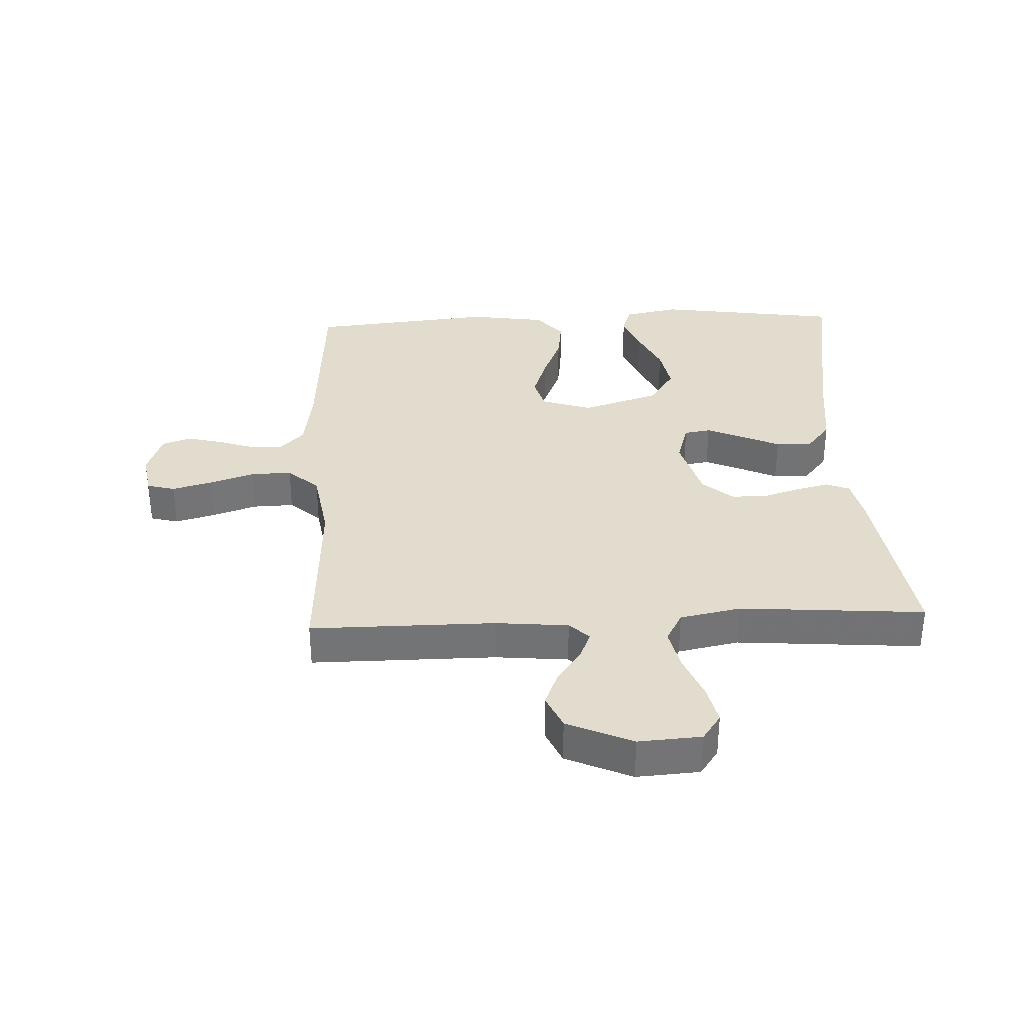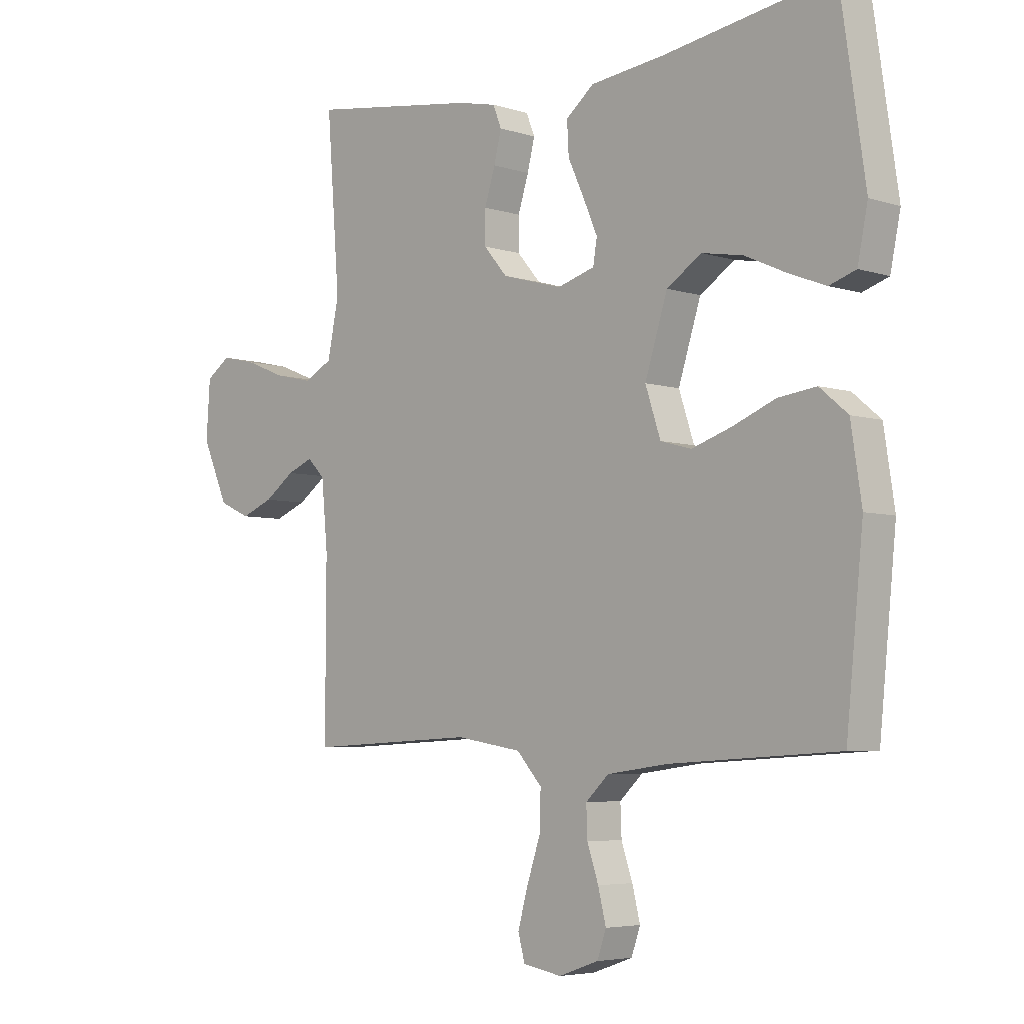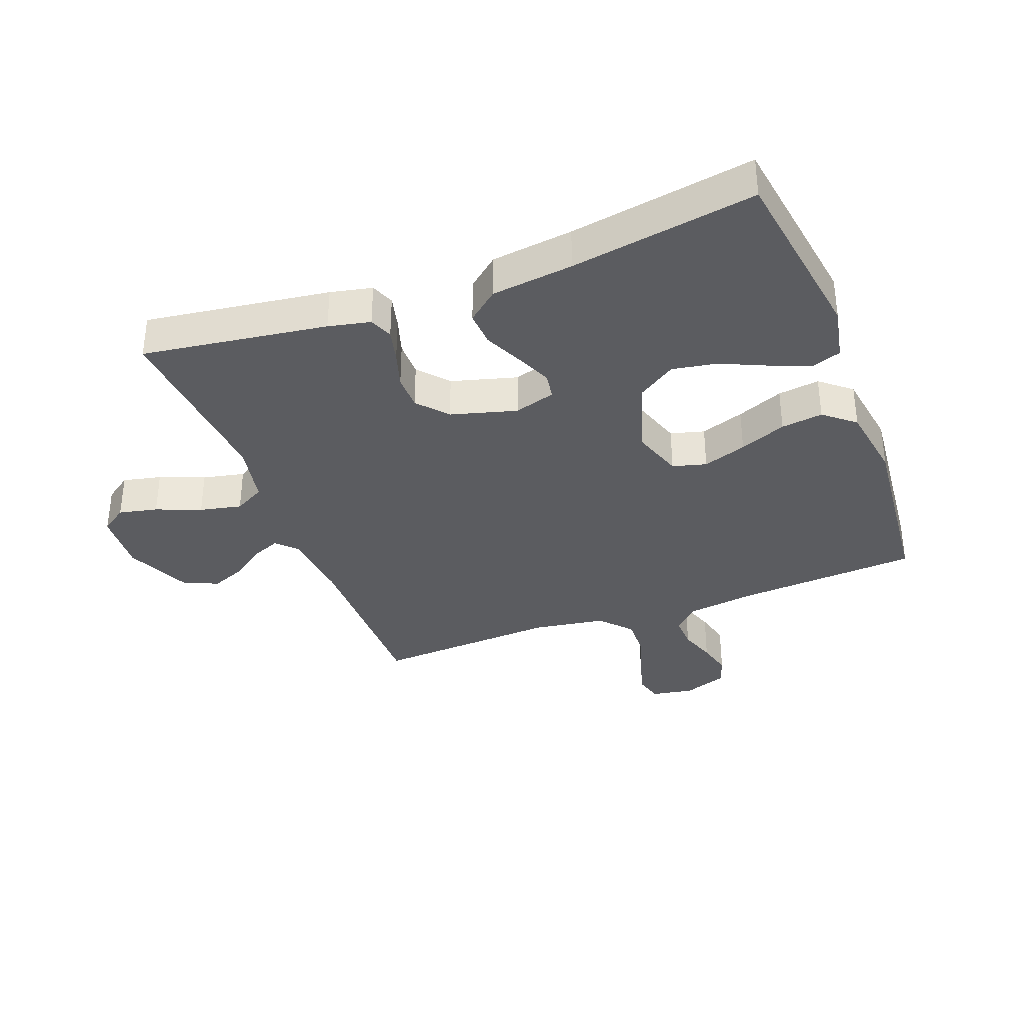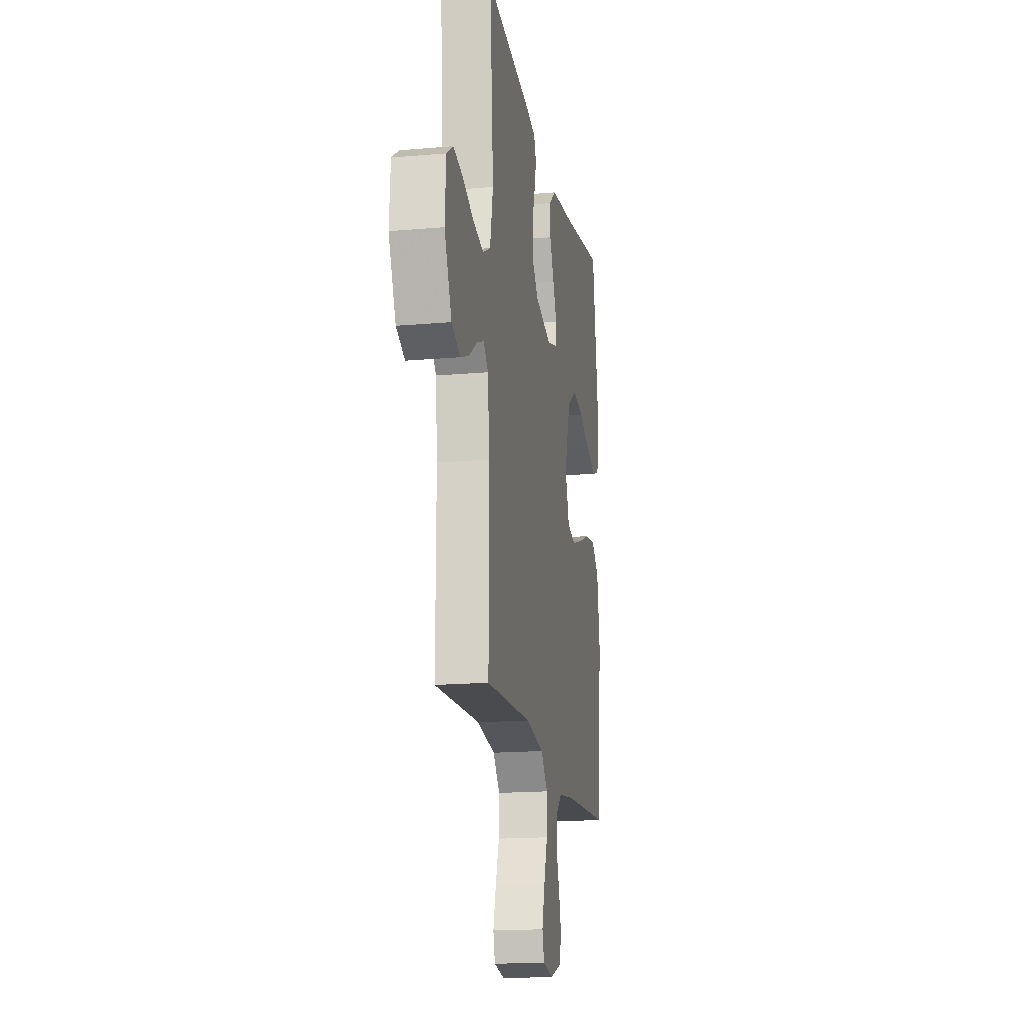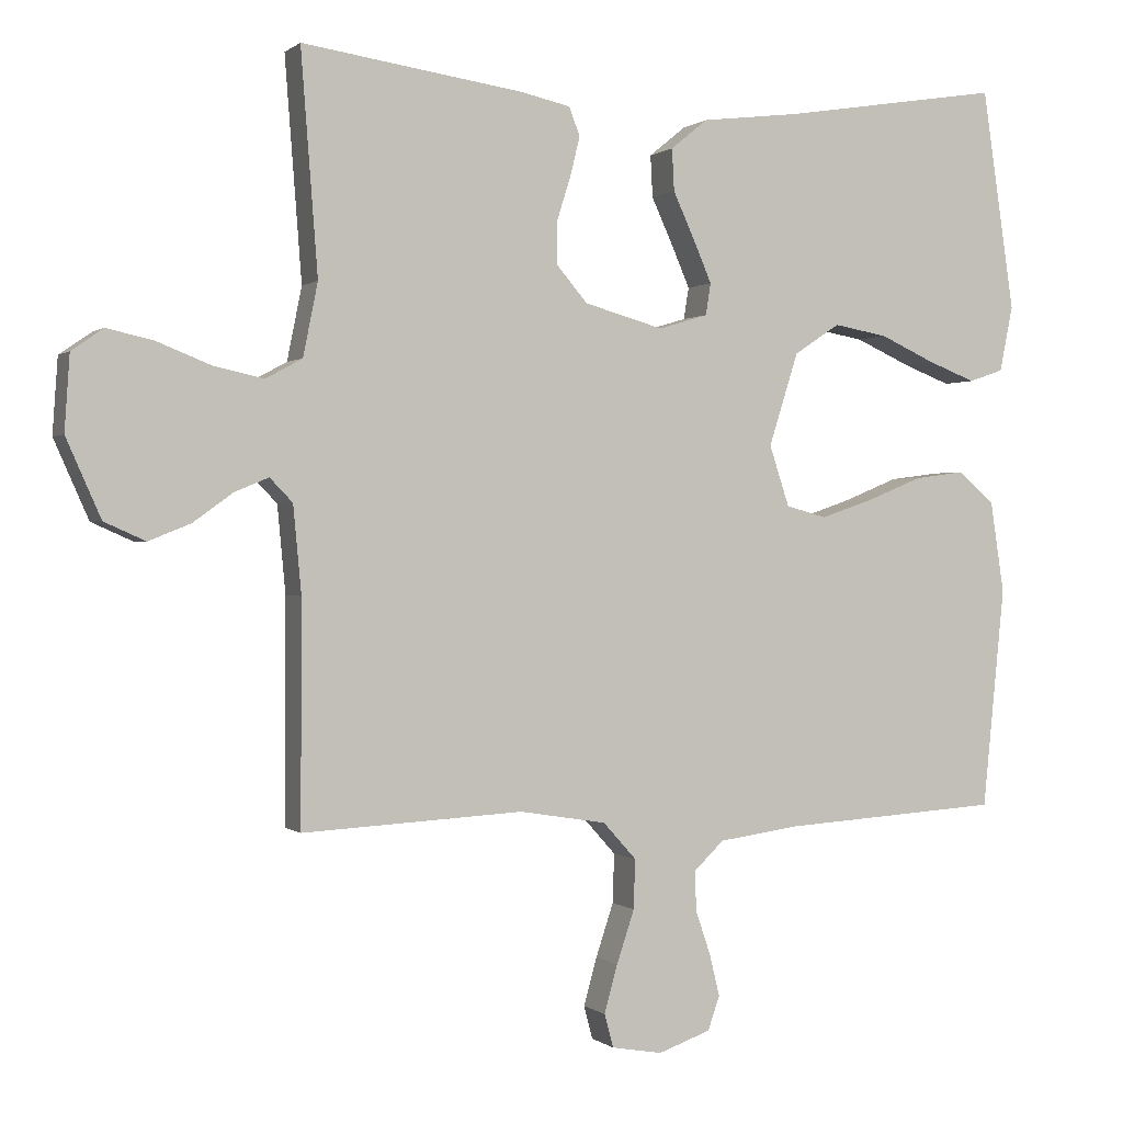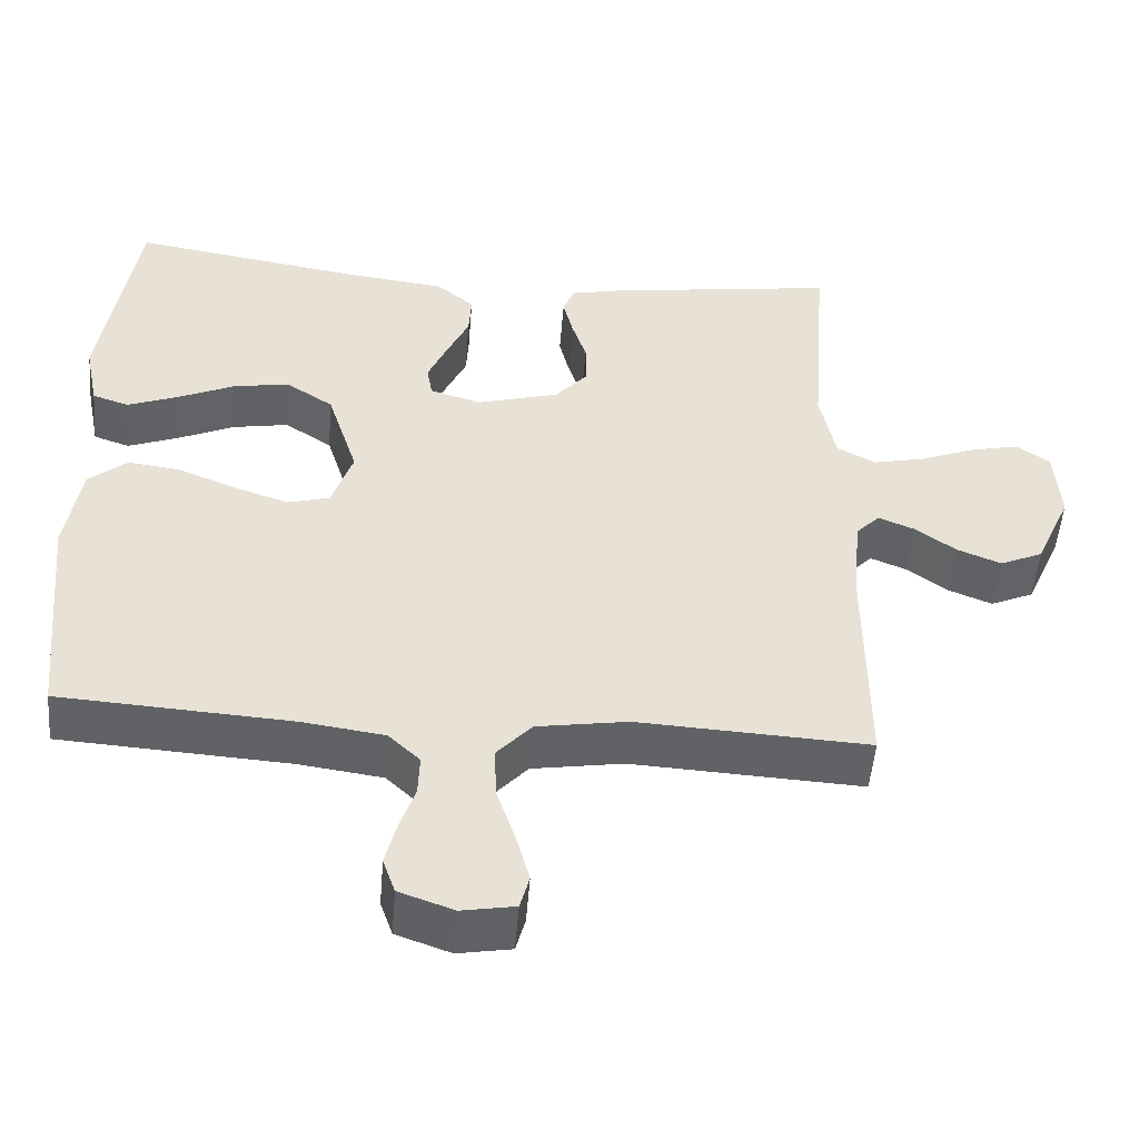
<metadata>
{"format":"obj","ext":"obj","renderer":"f3d","projection":"perspective","resolution":1024,"background":"white","views":[{"elev":34.1,"azim":-92.5,"up":"+Y"},{"elev":-5.0,"azim":44.8,"up":"+Z"},{"elev":-35.2,"azim":20.9,"up":"+Y"},{"elev":-17.2,"azim":-80.0,"up":"+Z"},{"elev":0.3,"azim":-22.4,"up":"+Z"},{"elev":-50.7,"azim":175.4,"up":"+Z"}]}
</metadata>
<code>
v 0.5 0.07 -0.5
v 0.2 0.07 -0.519
v 0.092 0.07 -0.534
v 0.051 0.07 -0.573
v 0.053 0.07 -0.627
v 0.073 0.07 -0.686
v 0.087 0.07 -0.743
v 0.071 0.07 -0.789
v 0 0.07 -0.814
v -0.069 0.07 -0.802
v -0.081 0.07 -0.757
v -0.063 0.07 -0.692
v -0.039 0.07 -0.62
v -0.037 0.07 -0.553
v -0.082 0.07 -0.503
v -0.2 0.07 -0.484
v -0.5 0.07 -0.5
v -0.499 0.07 -0.2
v -0.51 0.07 -0.082
v -0.541 0.07 -0.05
v -0.587 0.07 -0.069
v -0.641 0.07 -0.108
v -0.698 0.07 -0.131
v -0.754 0.07 -0.106
v -0.801 0.07 0
v -0.794 0.07 0.102
v -0.751 0.07 0.132
v -0.688 0.07 0.118
v -0.615 0.07 0.089
v -0.547 0.07 0.074
v -0.497 0.07 0.101
v -0.477 0.07 0.2
v -0.5 0.07 0.5
v -0.2 0.07 0.457
v -0.132 0.07 0.442
v -0.117 0.07 0.404
v -0.13 0.07 0.351
v -0.149 0.07 0.291
v -0.149 0.07 0.233
v -0.107 0.07 0.184
v 0 0.07 0.154
v 0.067 0.07 0.174
v 0.074 0.07 0.217
v 0.049 0.07 0.275
v 0.02 0.07 0.338
v 0.017 0.07 0.395
v 0.067 0.07 0.436
v 0.2 0.07 0.452
v 0.5 0.07 0.5
v 0.544 0.07 0.2
v 0.526 0.07 0.111
v 0.479 0.07 0.095
v 0.414 0.07 0.12
v 0.339 0.07 0.154
v 0.266 0.07 0.167
v 0.204 0.07 0.126
v 0.164 0.07 0
v 0.191 0.07 -0.082
v 0.246 0.07 -0.097
v 0.317 0.07 -0.073
v 0.393 0.07 -0.042
v 0.461 0.07 -0.033
v 0.511 0.07 -0.075
v 0.53 0.07 -0.2
v 0.5 0 -0.5
v 0.2 0 -0.519
v 0.092 0 -0.534
v 0.051 0 -0.573
v 0.053 0 -0.627
v 0.073 0 -0.686
v 0.087 0 -0.743
v 0.071 0 -0.789
v 0 0 -0.814
v -0.069 0 -0.802
v -0.081 0 -0.757
v -0.063 0 -0.692
v -0.039 0 -0.62
v -0.037 0 -0.553
v -0.082 0 -0.503
v -0.2 0 -0.484
v -0.5 0 -0.5
v -0.499 0 -0.2
v -0.51 0 -0.082
v -0.541 0 -0.05
v -0.587 0 -0.069
v -0.641 0 -0.108
v -0.698 0 -0.131
v -0.754 0 -0.106
v -0.801 0 0
v -0.794 0 0.102
v -0.751 0 0.132
v -0.688 0 0.118
v -0.615 0 0.089
v -0.547 0 0.074
v -0.497 0 0.101
v -0.477 0 0.2
v -0.5 0 0.5
v -0.2 0 0.457
v -0.132 0 0.442
v -0.117 0 0.404
v -0.13 0 0.351
v -0.149 0 0.291
v -0.149 0 0.233
v -0.107 0 0.184
v 0 0 0.154
v 0.067 0 0.174
v 0.074 0 0.217
v 0.049 0 0.275
v 0.02 0 0.338
v 0.017 0 0.395
v 0.067 0 0.436
v 0.2 0 0.452
v 0.5 0 0.5
v 0.544 0 0.2
v 0.526 0 0.111
v 0.479 0 0.095
v 0.414 0 0.12
v 0.339 0 0.154
v 0.266 0 0.167
v 0.204 0 0.126
v 0.164 0 0
v 0.191 0 -0.082
v 0.246 0 -0.097
v 0.317 0 -0.073
v 0.393 0 -0.042
v 0.461 0 -0.033
v 0.511 0 -0.075
v 0.53 0 -0.2
f 64 1 2
f 63 64 2
f 62 63 2
f 61 62 2
f 60 61 2
f 59 60 2 3
f 58 59 3 4
f 57 58 4
f 52 53 54
f 51 52 54
f 50 51 54
f 49 50 54
f 48 49 54
f 48 54 55
f 47 48 55
f 46 47 55
f 45 46 55
f 44 45 55
f 43 44 55 56
f 36 37 38
f 35 36 38
f 34 35 38
f 33 34 38
f 32 33 38
f 31 32 38 39
f 30 31 39 40
f 27 28 29
f 26 27 29
f 25 26 29
f 24 25 29
f 23 24 29
f 22 23 29
f 21 22 29
f 20 21 29 30
f 30 40 41
f 20 30 41
f 19 20 41
f 16 17 18
f 19 41 42
f 18 19 42
f 16 18 42
f 15 16 42
f 11 12 13
f 10 11 13
f 9 10 13
f 8 9 13
f 7 8 13
f 6 7 13
f 5 6 13
f 4 5 13 14
f 42 43 56 57
f 15 42 57
f 14 15 57
f 4 14 57
f 66 65 128
f 66 128 127
f 66 127 126
f 66 126 125
f 66 125 124
f 67 66 124 123
f 68 67 123 122
f 68 122 121
f 118 117 116
f 118 116 115
f 118 115 114
f 118 114 113
f 118 113 112
f 119 118 112
f 119 112 111
f 119 111 110
f 119 110 109
f 119 109 108
f 120 119 108 107
f 102 101 100
f 102 100 99
f 102 99 98
f 102 98 97
f 102 97 96
f 103 102 96 95
f 104 103 95 94
f 93 92 91
f 93 91 90
f 93 90 89
f 93 89 88
f 93 88 87
f 93 87 86
f 93 86 85
f 94 93 85 84
f 105 104 94
f 105 94 84
f 105 84 83
f 82 81 80
f 106 105 83
f 106 83 82
f 106 82 80
f 106 80 79
f 77 76 75
f 77 75 74
f 77 74 73
f 77 73 72
f 77 72 71
f 77 71 70
f 77 70 69
f 78 77 69 68
f 121 120 107 106
f 121 106 79
f 121 79 78
f 121 78 68
f 1 65 66 2
f 2 66 67 3
f 3 67 68 4
f 4 68 69 5
f 5 69 70 6
f 6 70 71 7
f 7 71 72 8
f 8 72 73 9
f 9 73 74 10
f 10 74 75 11
f 11 75 76 12
f 12 76 77 13
f 13 77 78 14
f 14 78 79 15
f 15 79 80 16
f 16 80 81 17
f 17 81 82 18
f 18 82 83 19
f 19 83 84 20
f 20 84 85 21
f 21 85 86 22
f 22 86 87 23
f 23 87 88 24
f 24 88 89 25
f 25 89 90 26
f 26 90 91 27
f 27 91 92 28
f 28 92 93 29
f 29 93 94 30
f 30 94 95 31
f 31 95 96 32
f 32 96 97 33
f 33 97 98 34
f 34 98 99 35
f 35 99 100 36
f 36 100 101 37
f 37 101 102 38
f 38 102 103 39
f 39 103 104 40
f 40 104 105 41
f 41 105 106 42
f 42 106 107 43
f 43 107 108 44
f 44 108 109 45
f 45 109 110 46
f 46 110 111 47
f 47 111 112 48
f 48 112 113 49
f 49 113 114 50
f 50 114 115 51
f 51 115 116 52
f 52 116 117 53
f 53 117 118 54
f 54 118 119 55
f 55 119 120 56
f 56 120 121 57
f 57 121 122 58
f 58 122 123 59
f 59 123 124 60
f 60 124 125 61
f 61 125 126 62
f 62 126 127 63
f 63 127 128 64
f 64 128 65 1

</code>
